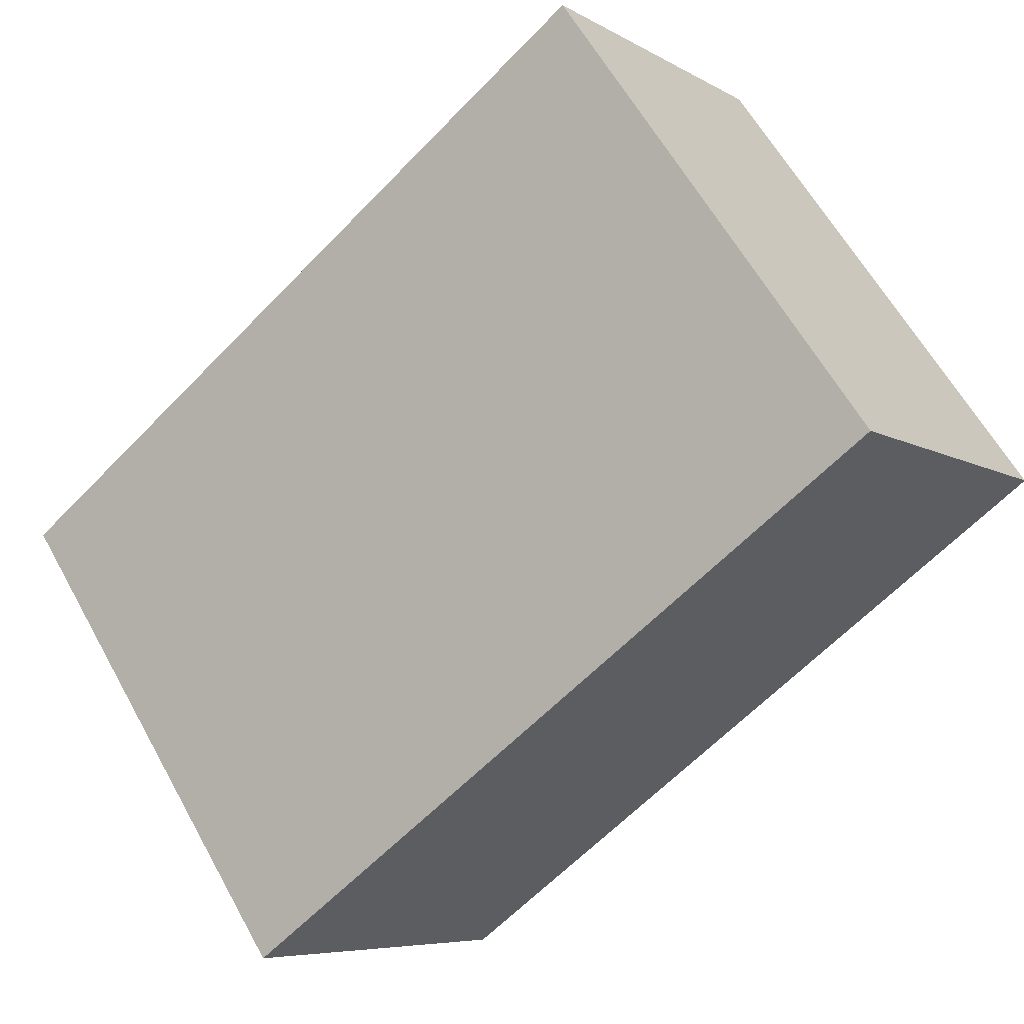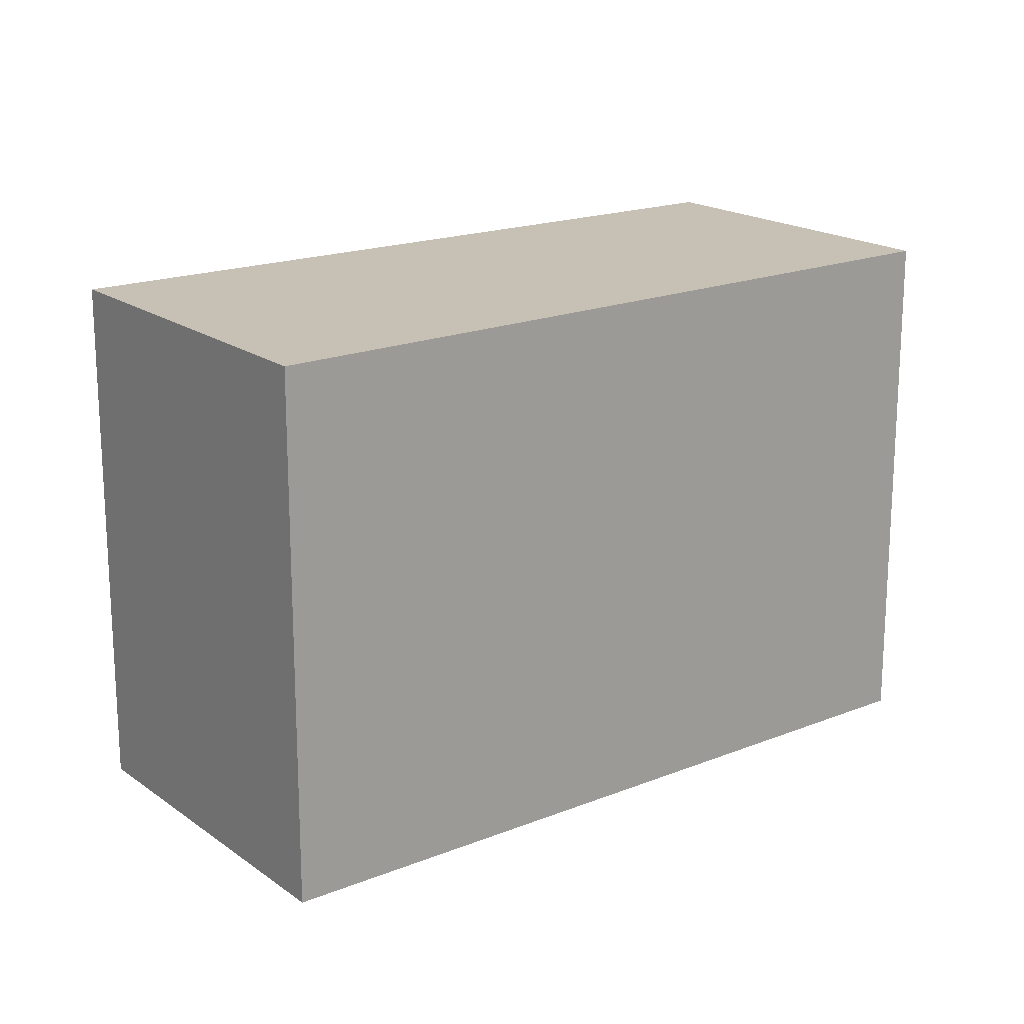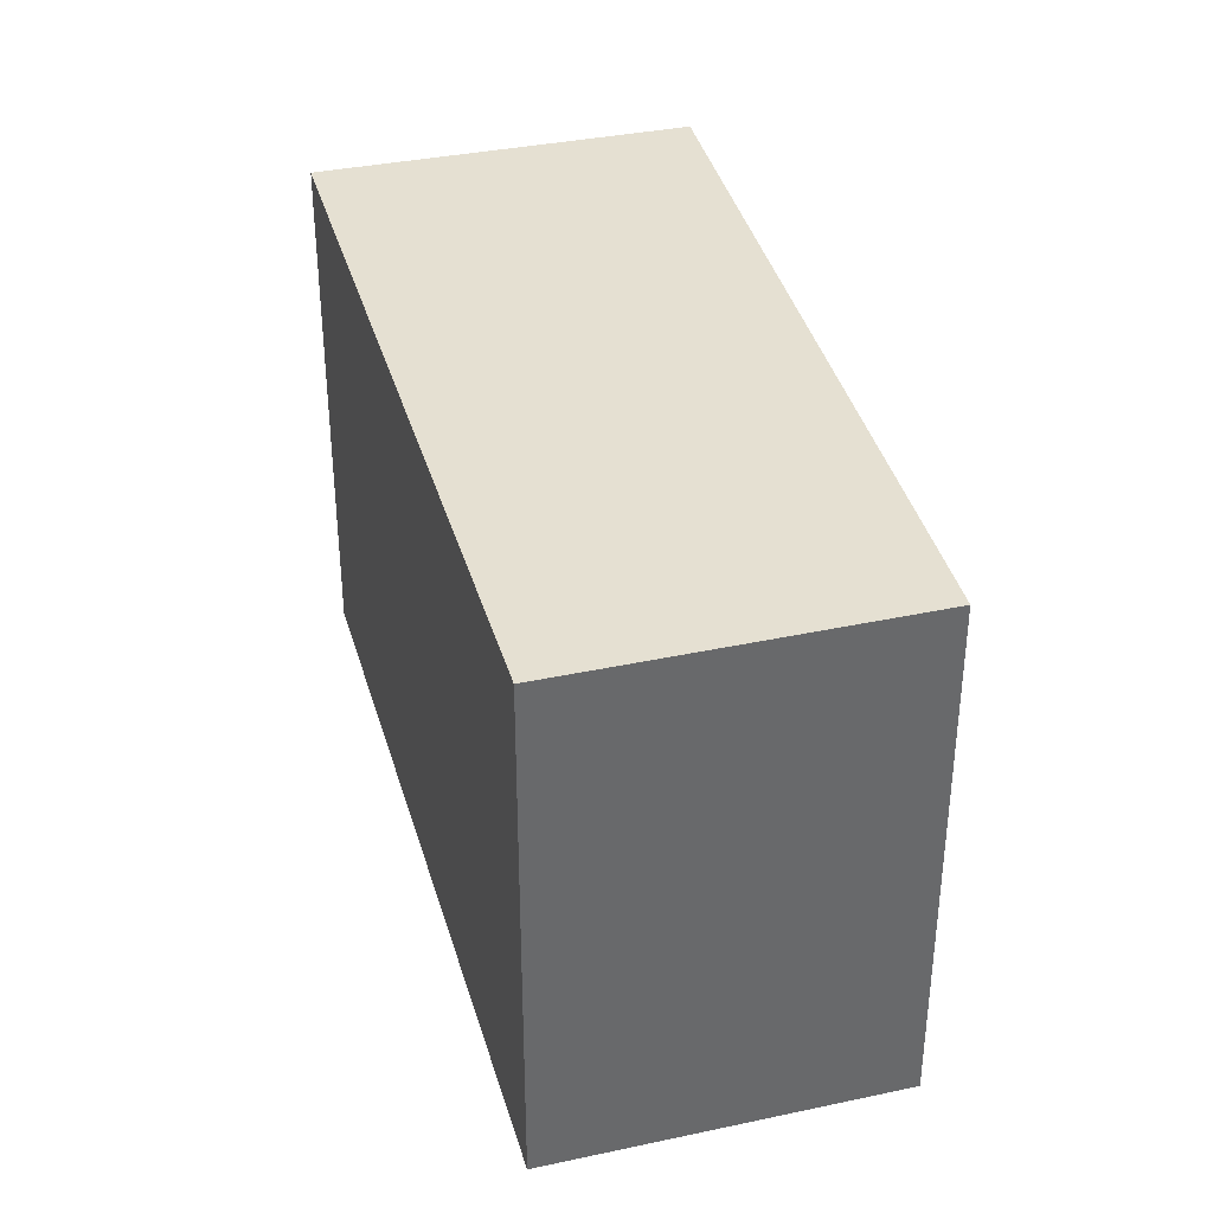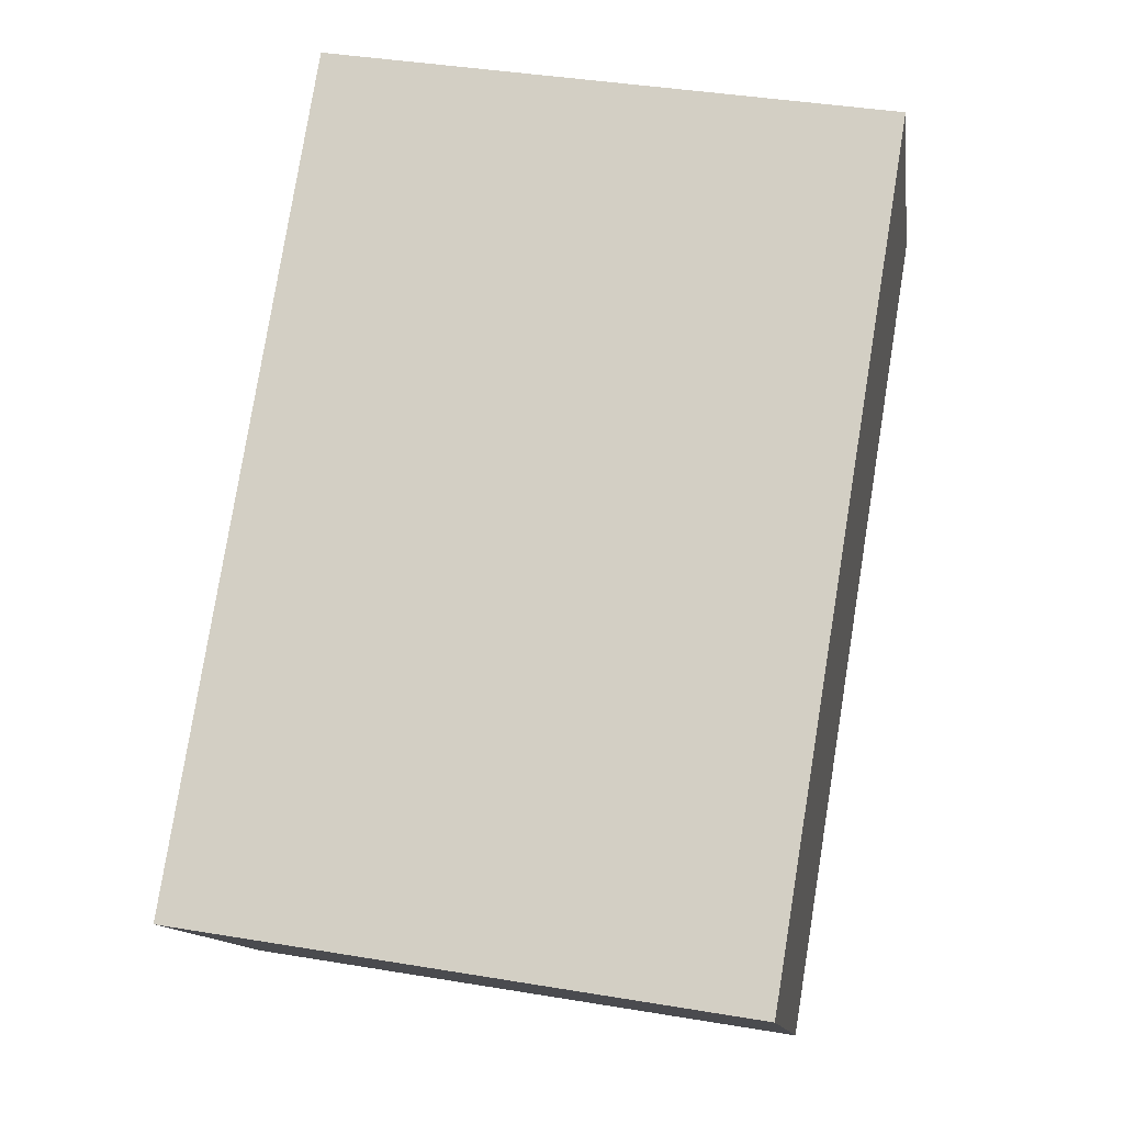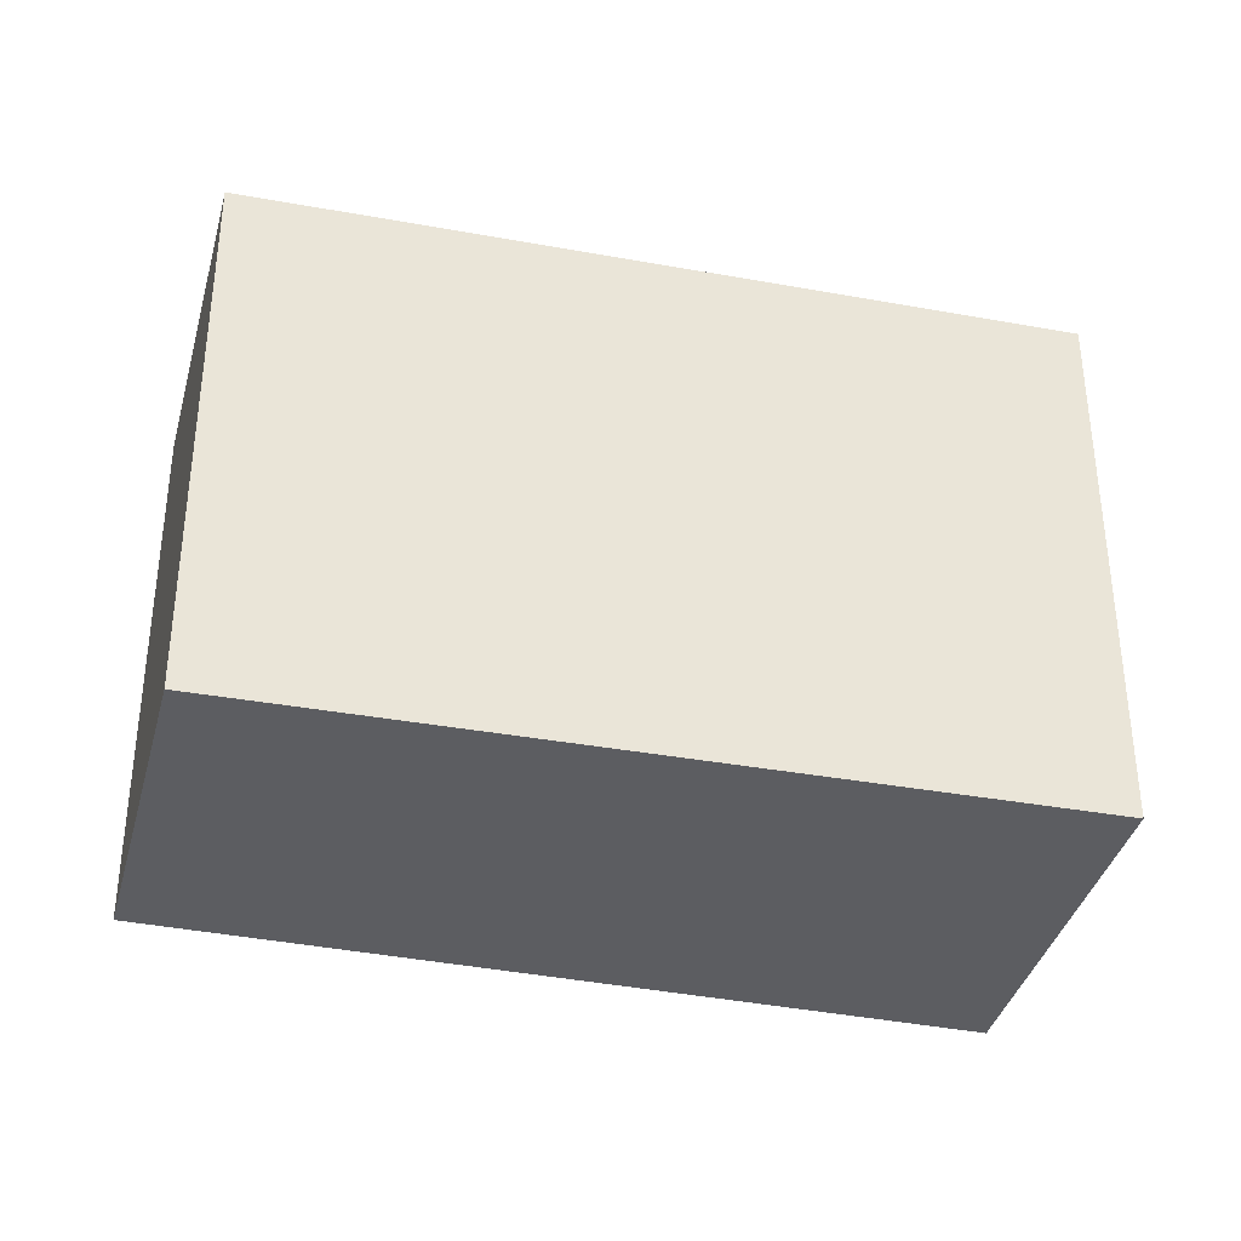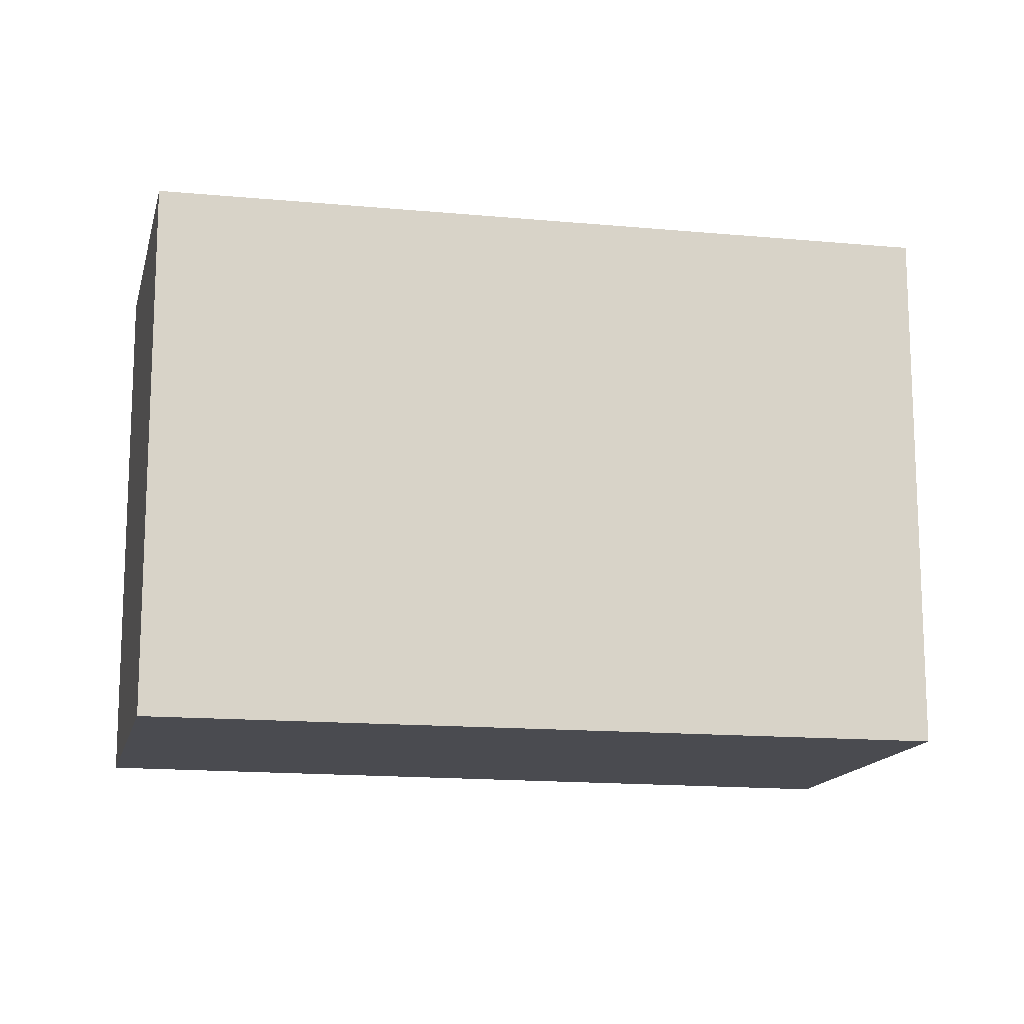
<metadata>
{"format":"obj","ext":"obj","renderer":"f3d","projection":"perspective","resolution":1024,"background":"white","views":[{"elev":61.4,"azim":-28.9,"up":"+Z"},{"elev":18.6,"azim":-76.2,"up":"+Y"},{"elev":37.7,"azim":35.9,"up":"+Y"},{"elev":39.2,"azim":-78.2,"up":"+Z"},{"elev":-36.7,"azim":126.7,"up":"+Y"},{"elev":-14.5,"azim":128.5,"up":"+Y"}]}
</metadata>
<code>
v  3.626 3.09 2.883
v  1.392 3.09 -1.68
v  0 3.09 1.892e-16
v  4.913 3.09 1.276
v  1.392 1.029e-16 -1.68
v  0 0 0
v  3.626 -1.765e-16 2.883
v  4.913 -7.813e-17 1.276
g defaultobject
f 1 2 3
f 2 1 4
f 5 3 2
f 3 5 6
f 6 1 3
f 1 6 7
f 7 4 1
f 4 7 8
f 8 2 4
f 2 8 5
f 8 6 5
f 6 8 7

</code>
